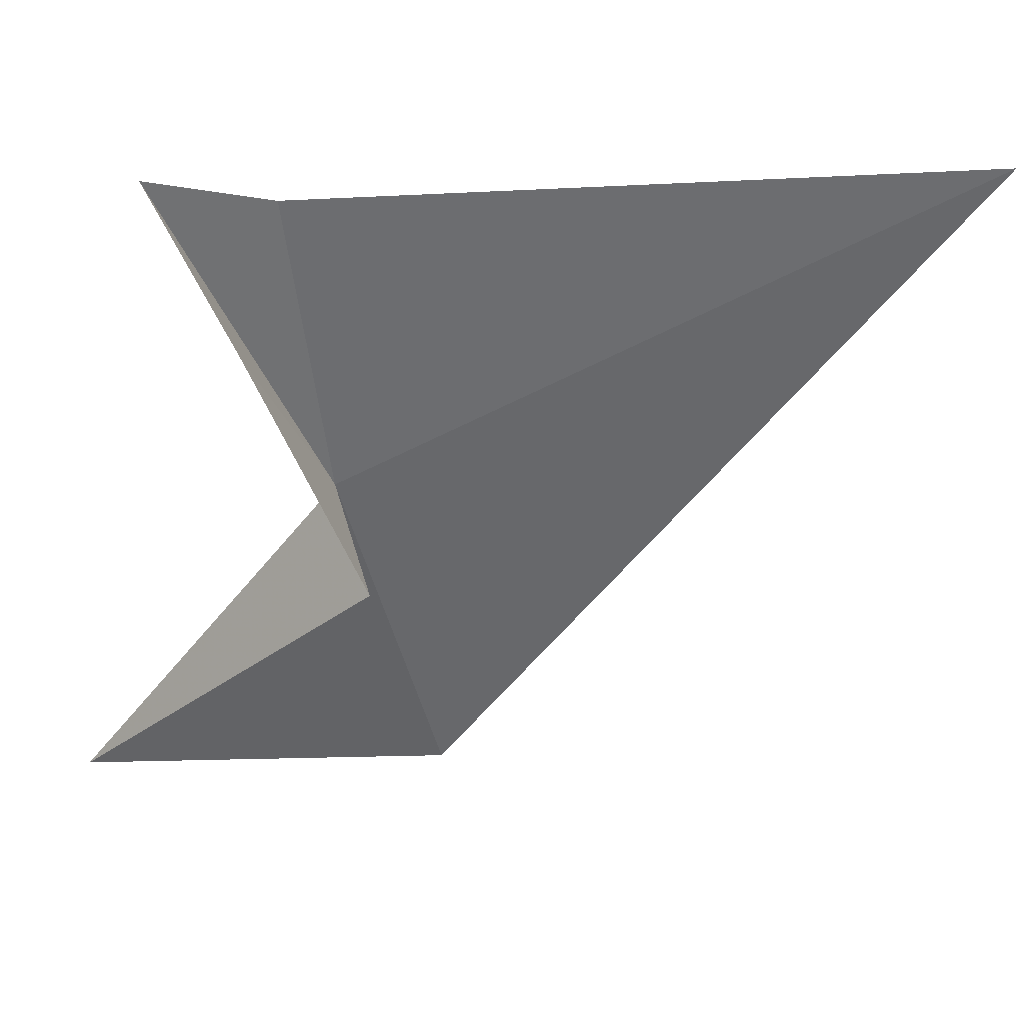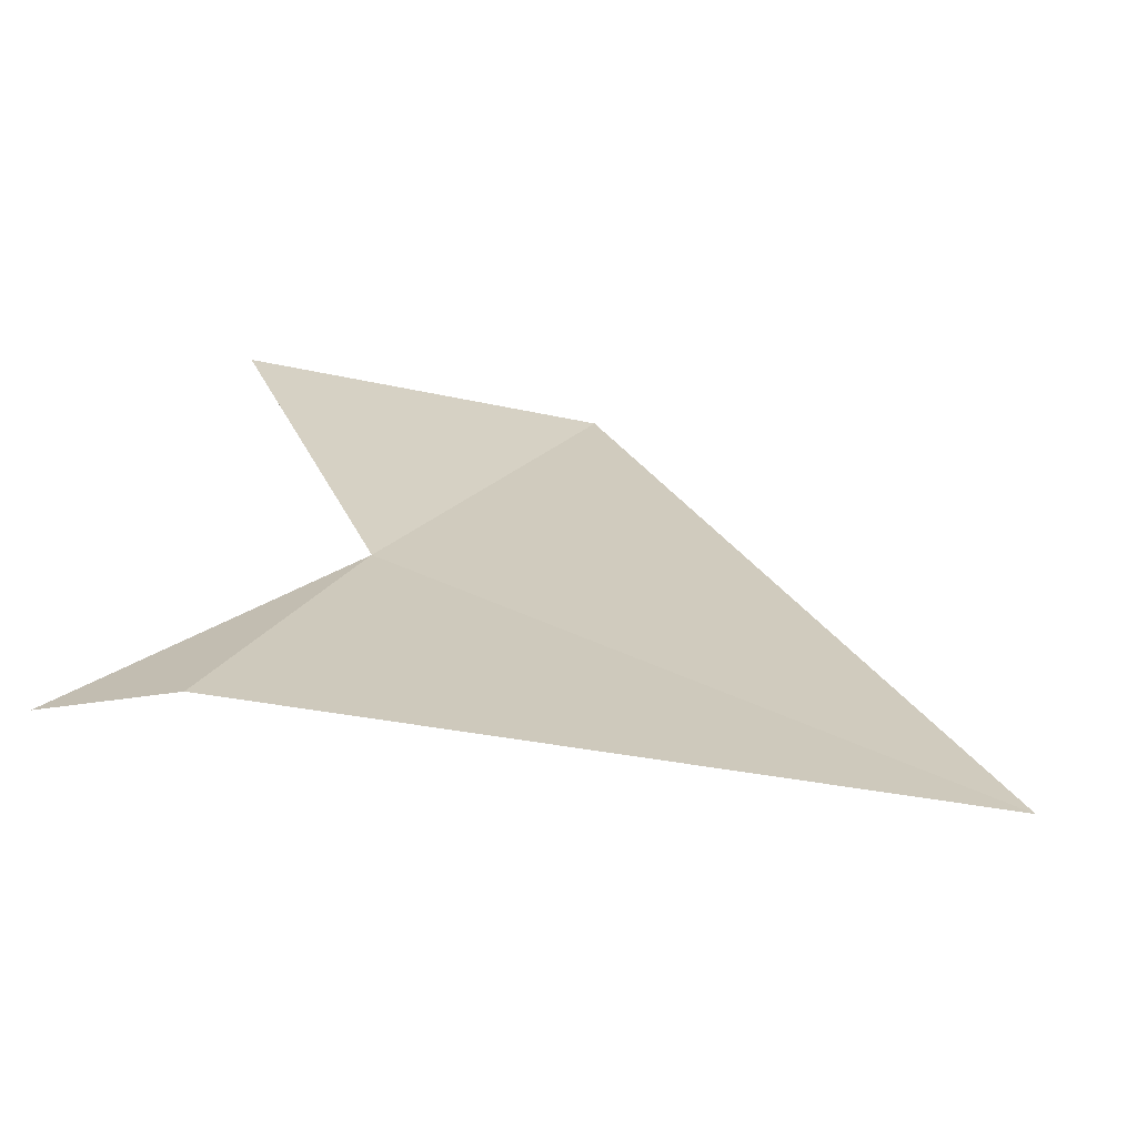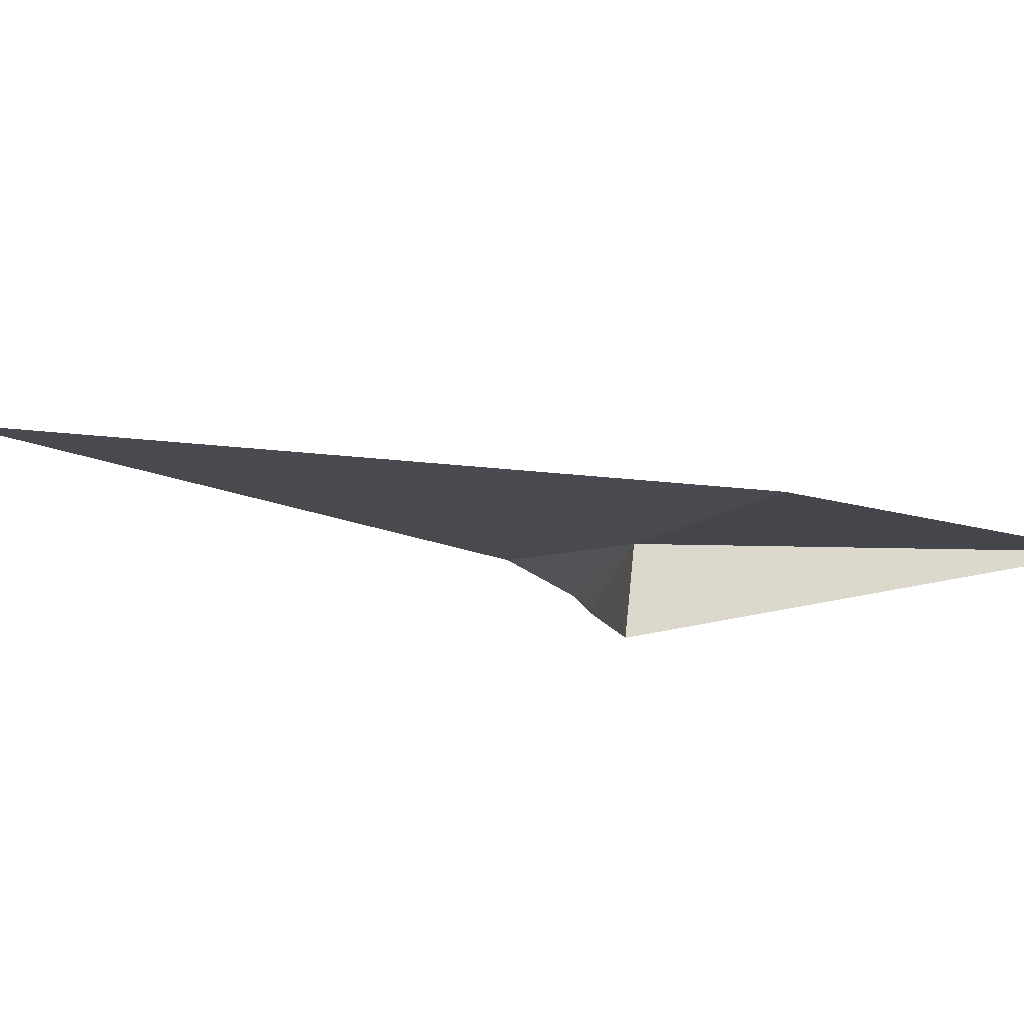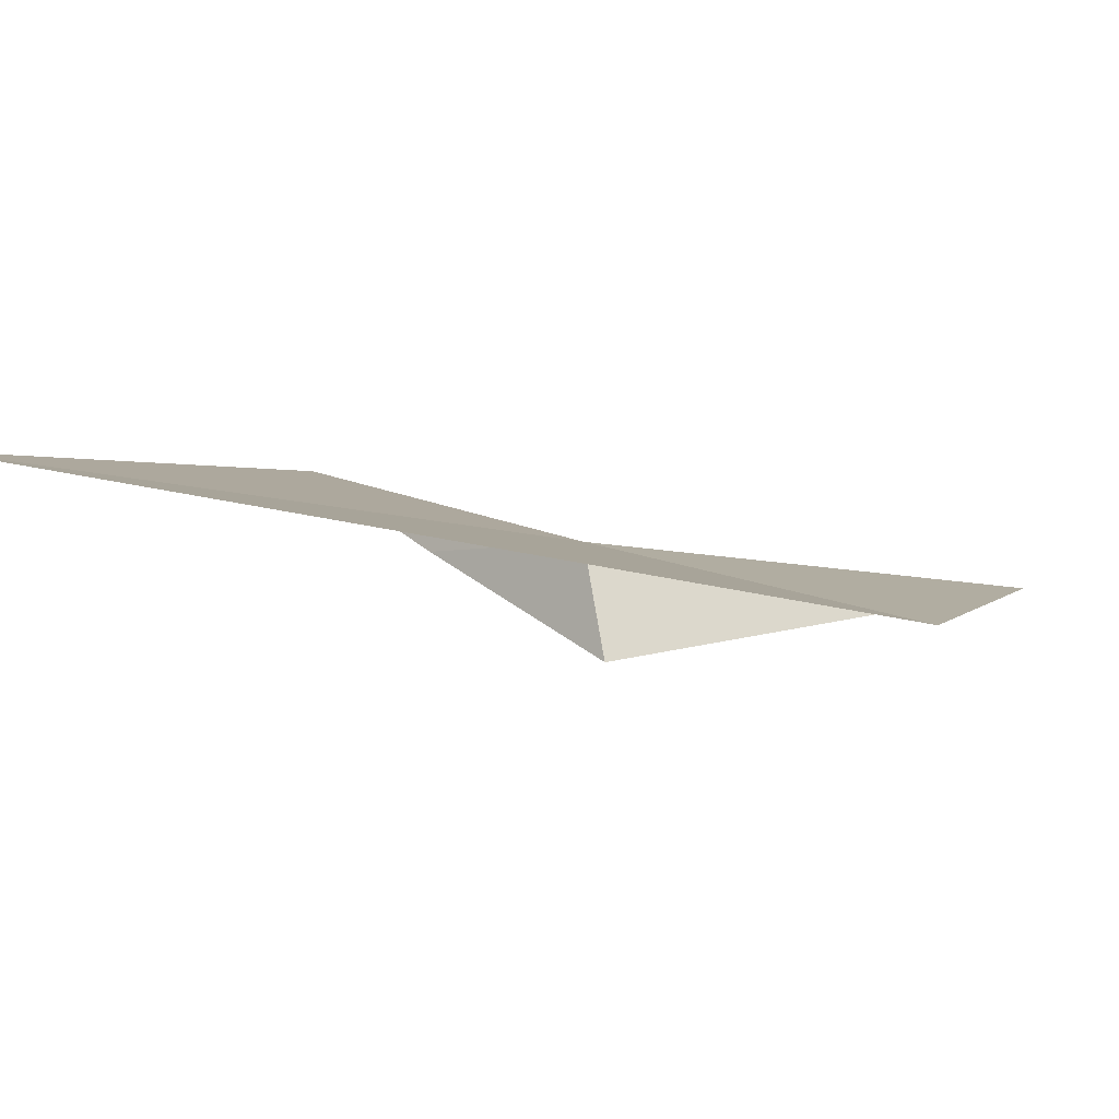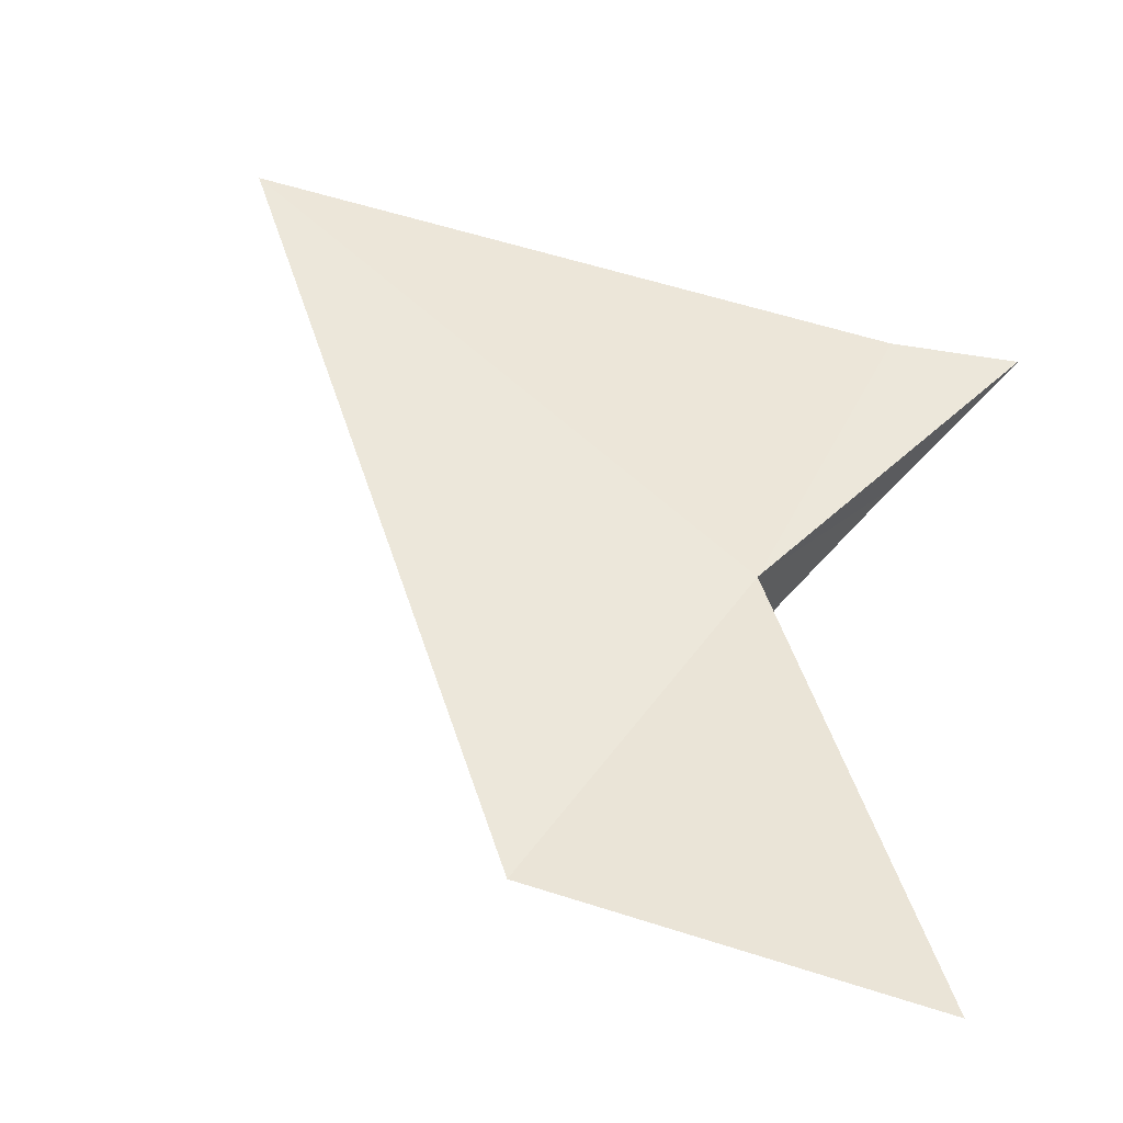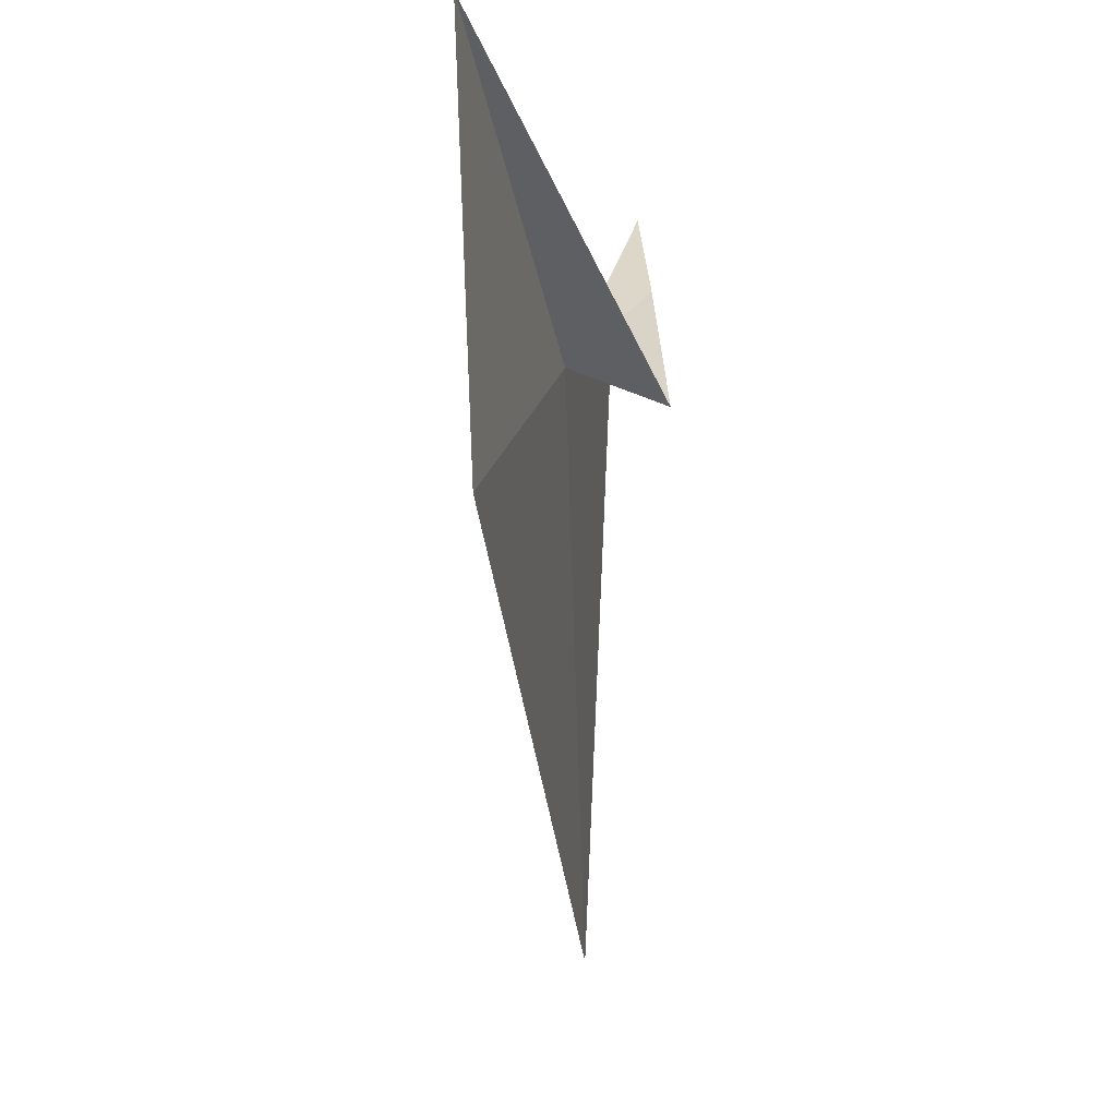
<metadata>
{"format":"obj","ext":"obj","renderer":"f3d","projection":"perspective","resolution":1024,"background":"white","views":[{"elev":-41.9,"azim":86.8,"up":"+Y"},{"elev":34.7,"azim":104.2,"up":"+Y"},{"elev":-17.2,"azim":-125.3,"up":"+Y"},{"elev":4.6,"azim":-163.5,"up":"+Y"},{"elev":39.6,"azim":-72.8,"up":"+Y"},{"elev":1.1,"azim":-69.3,"up":"+Z"}]}
</metadata>
<code>
v -7.331e+04 -6.907e+04 364.2
v -7.33e+04 -6.907e+04 350.8
v -7.332e+04 -6.907e+04 361.6
v -7.332e+04 -6.907e+04 370
v -7.33e+04 -6.907e+04 365.4
v -7.33e+04 -6.907e+04 368
v -7.331e+04 -6.907e+04 363.3
v -7.331e+04 -6.907e+04 366.1
f 1 2 3
f 1 3 4
f 1 5 2
f 1 6 5
f 1 4 7
f 1 7 8
f 1 8 6

</code>
